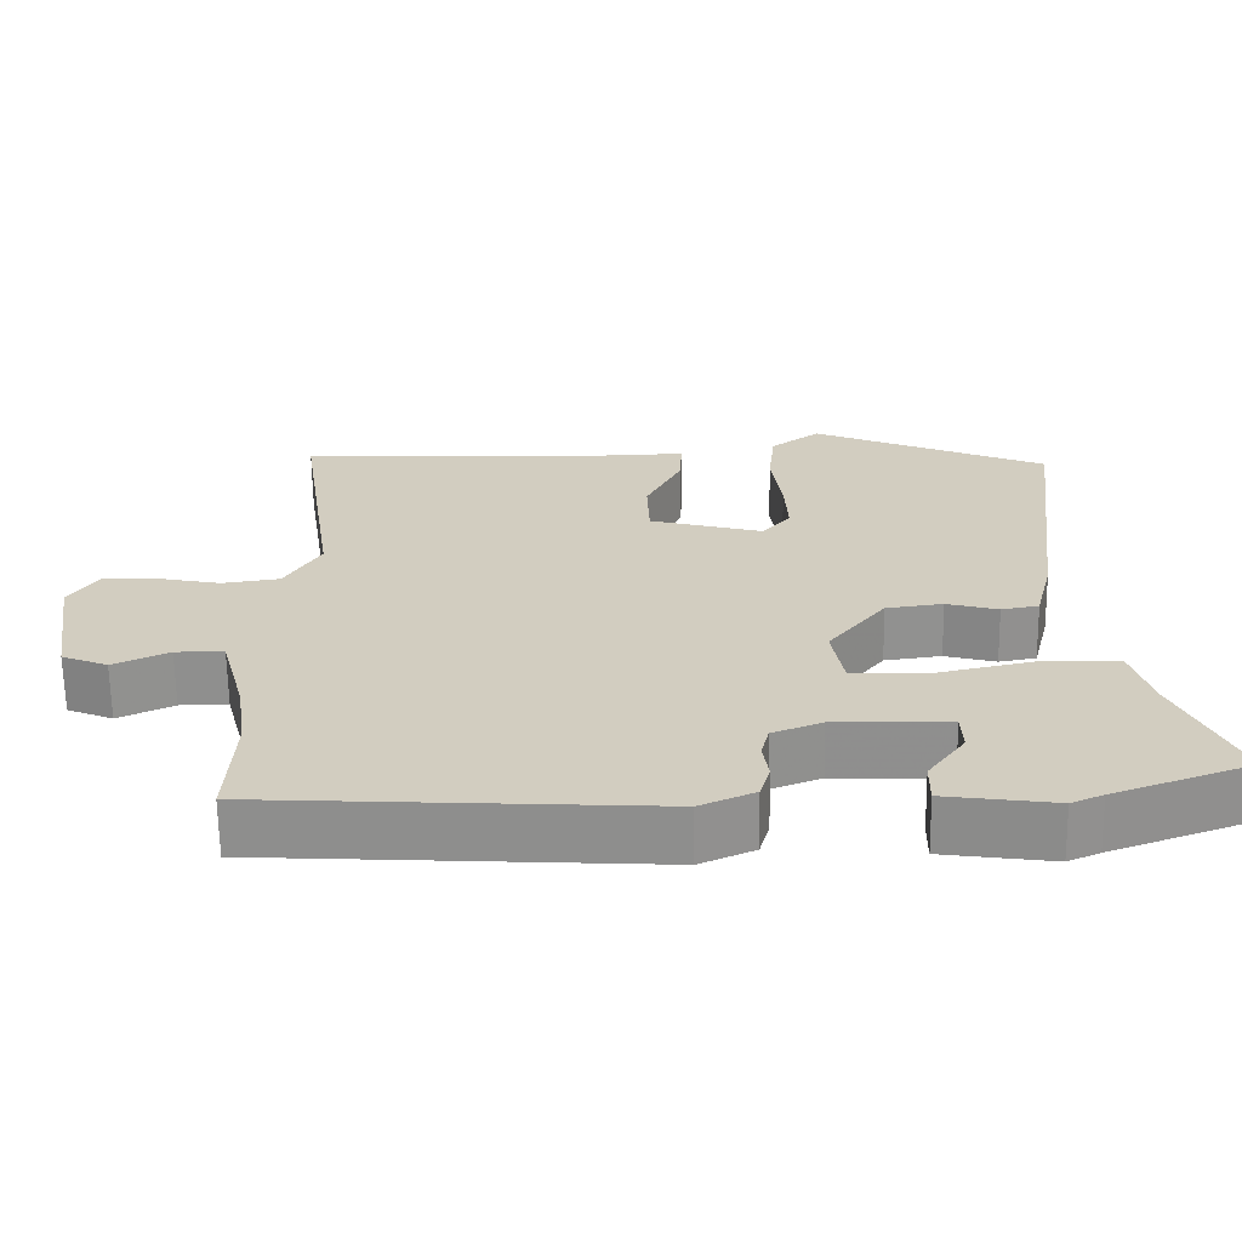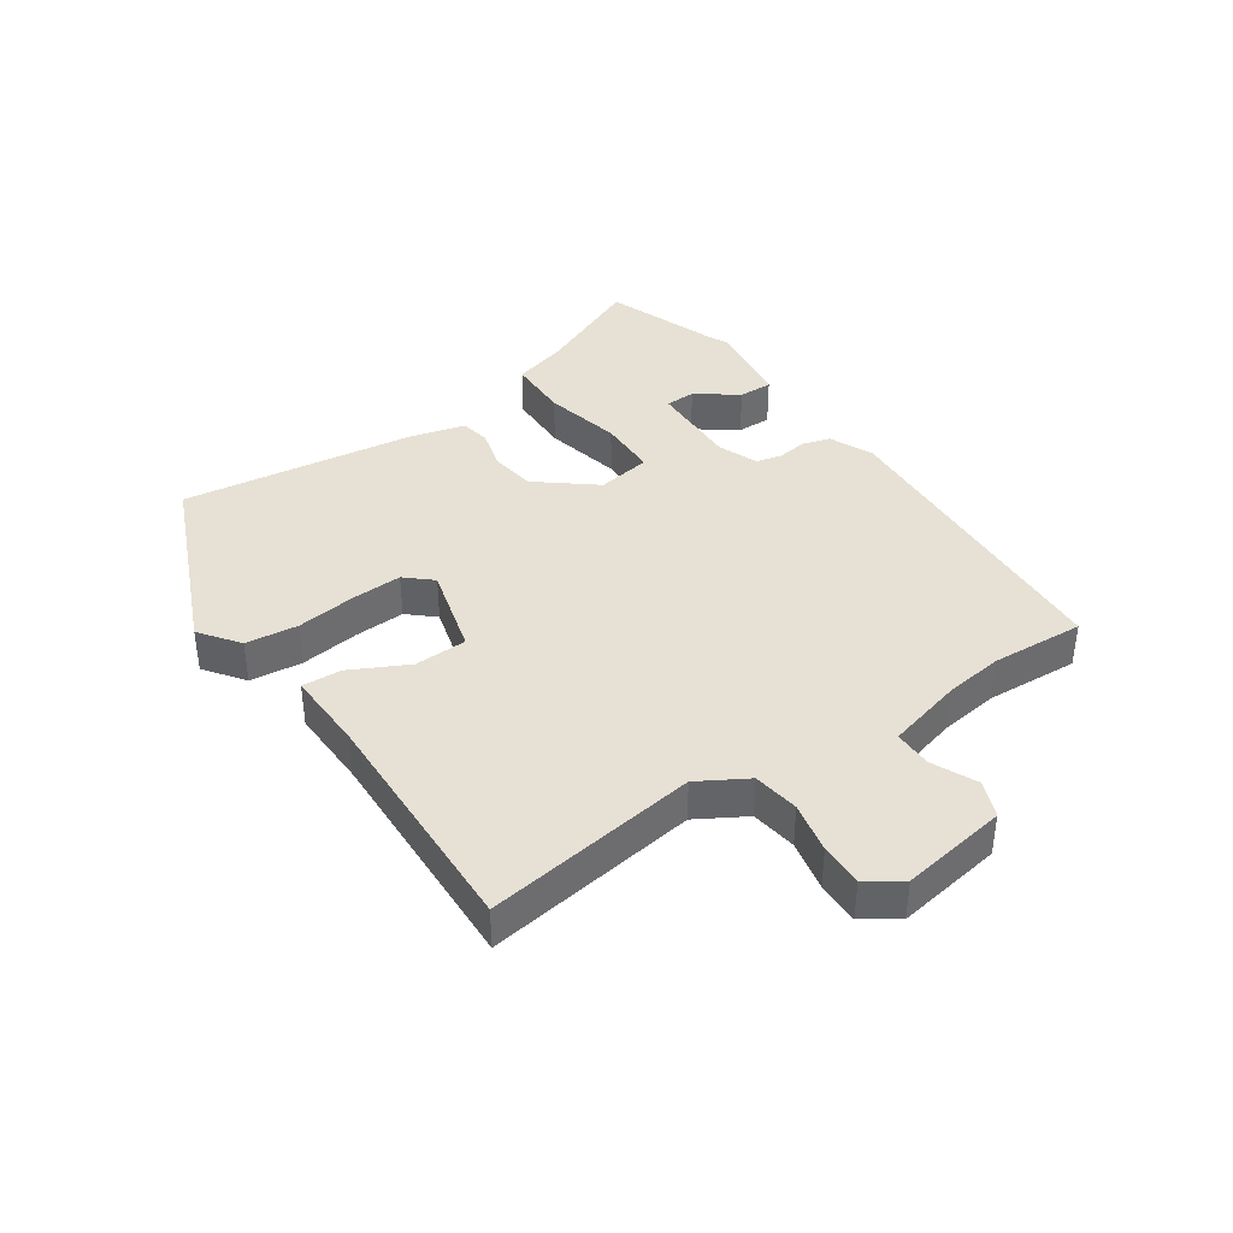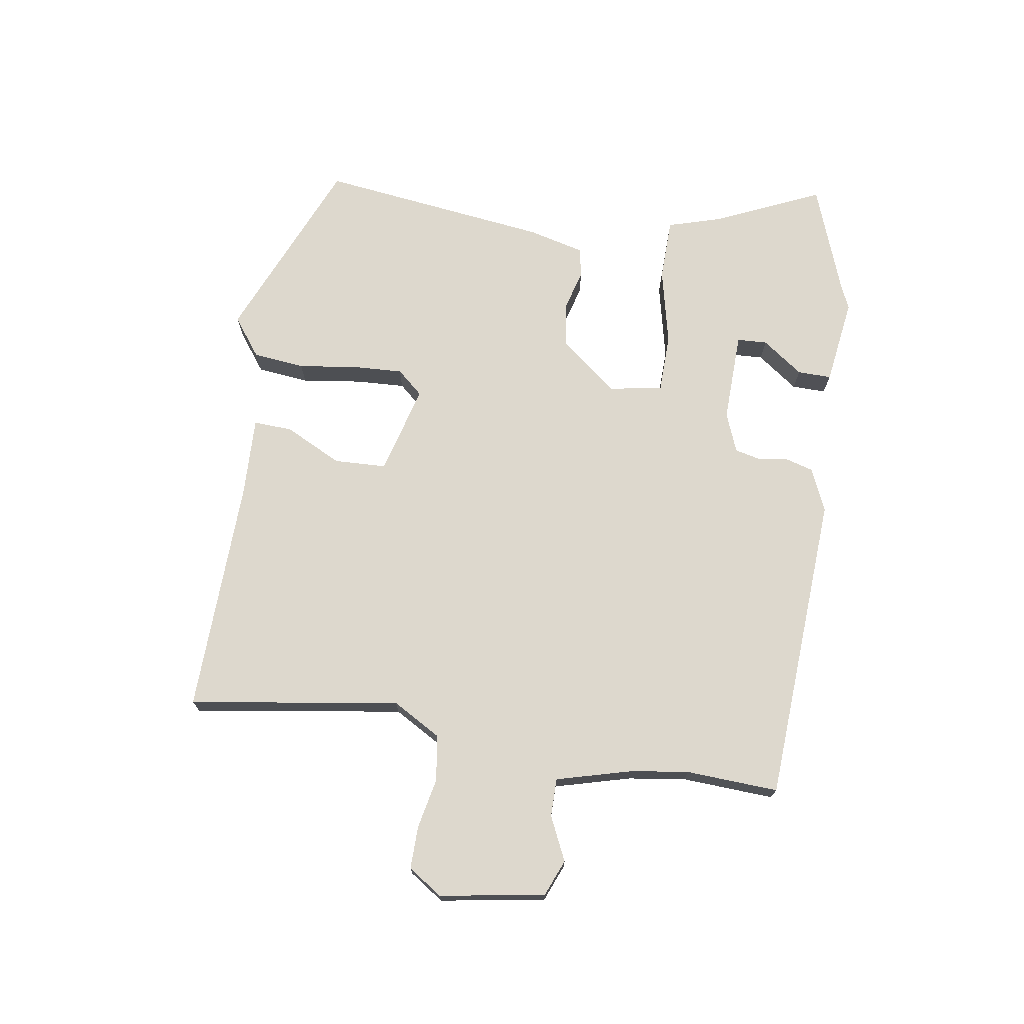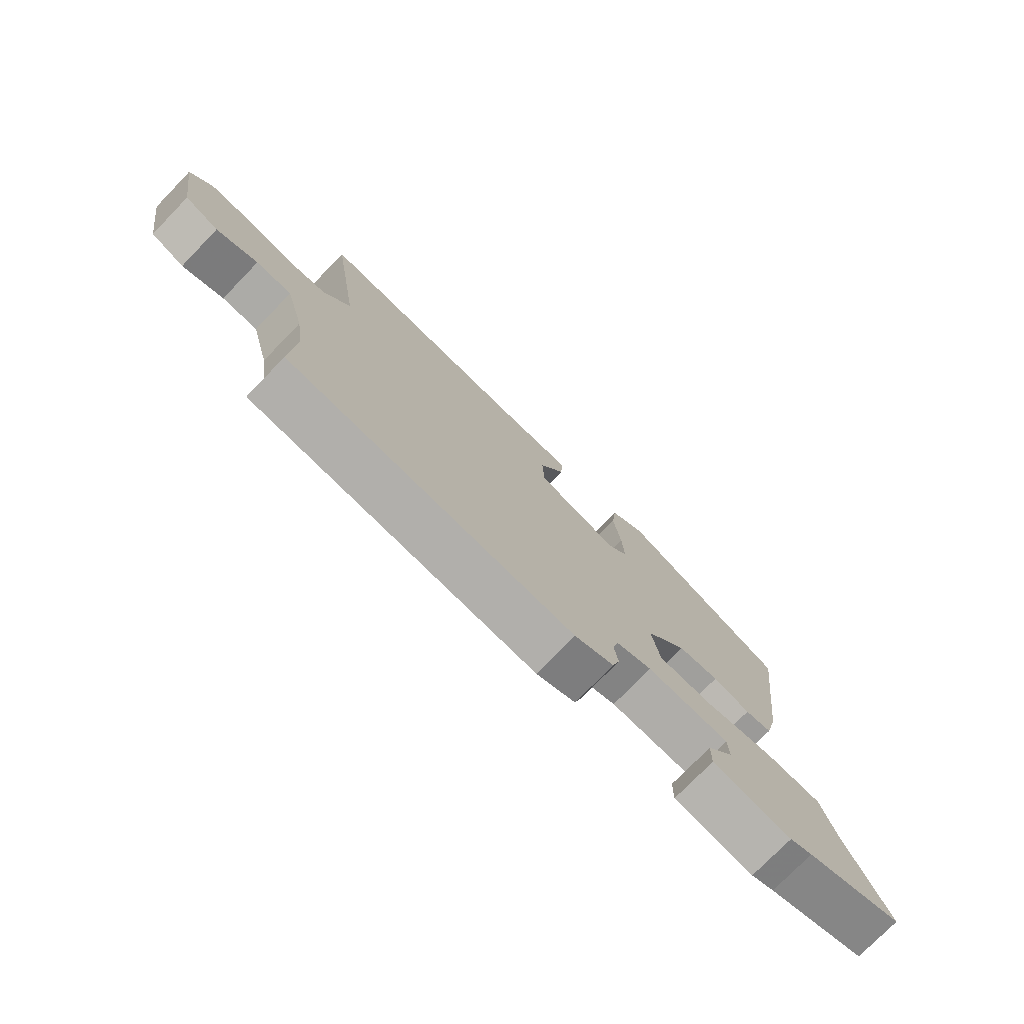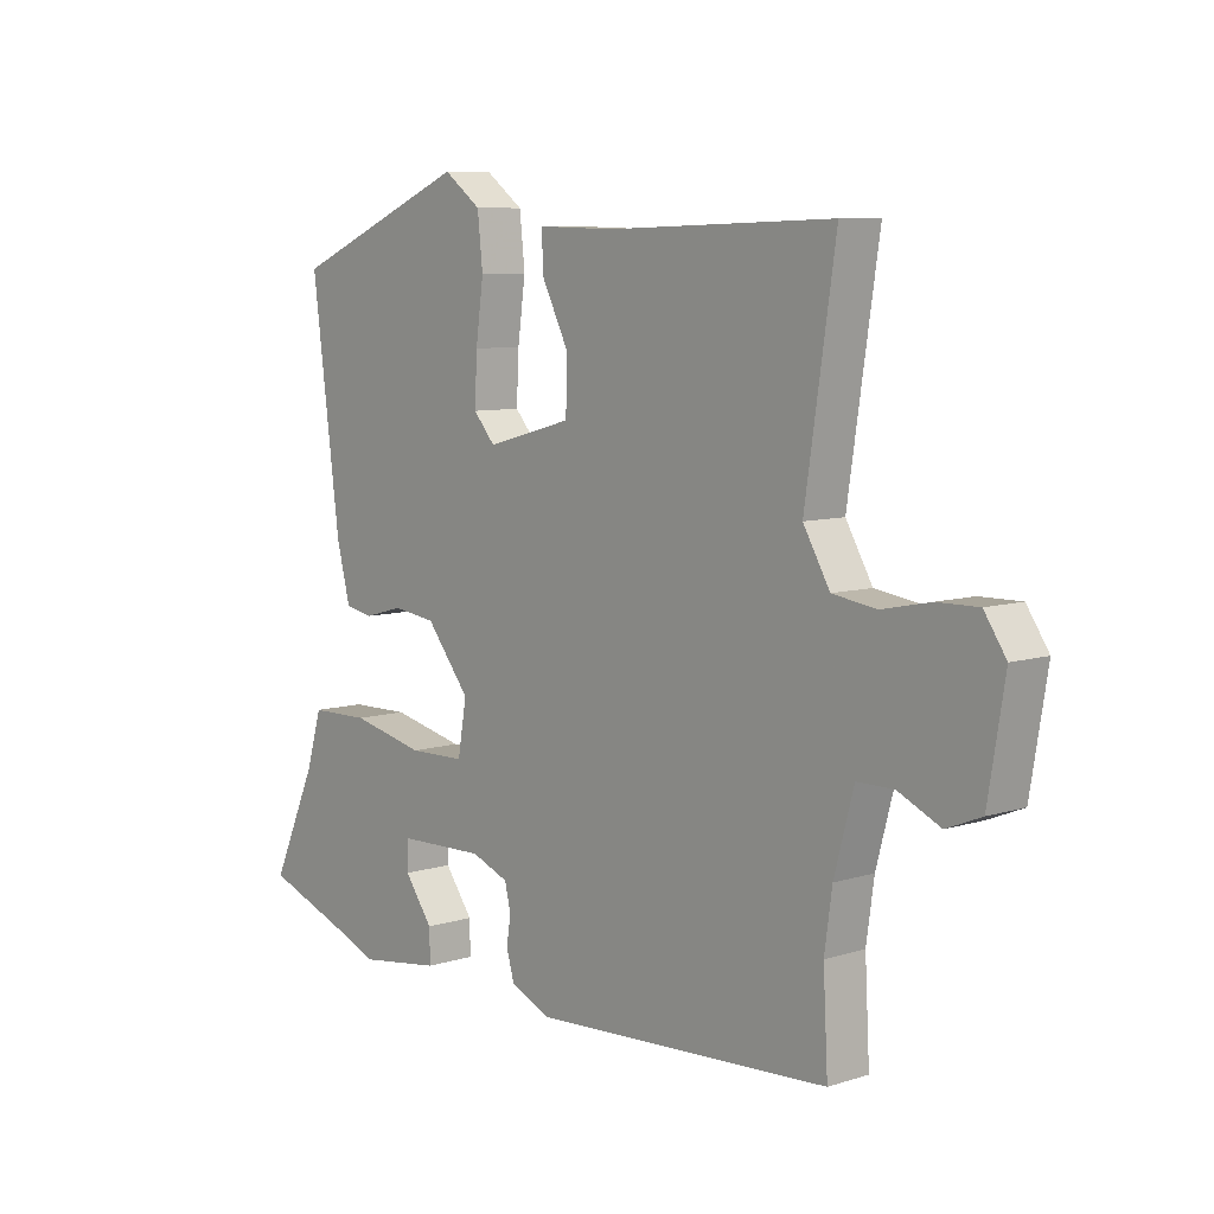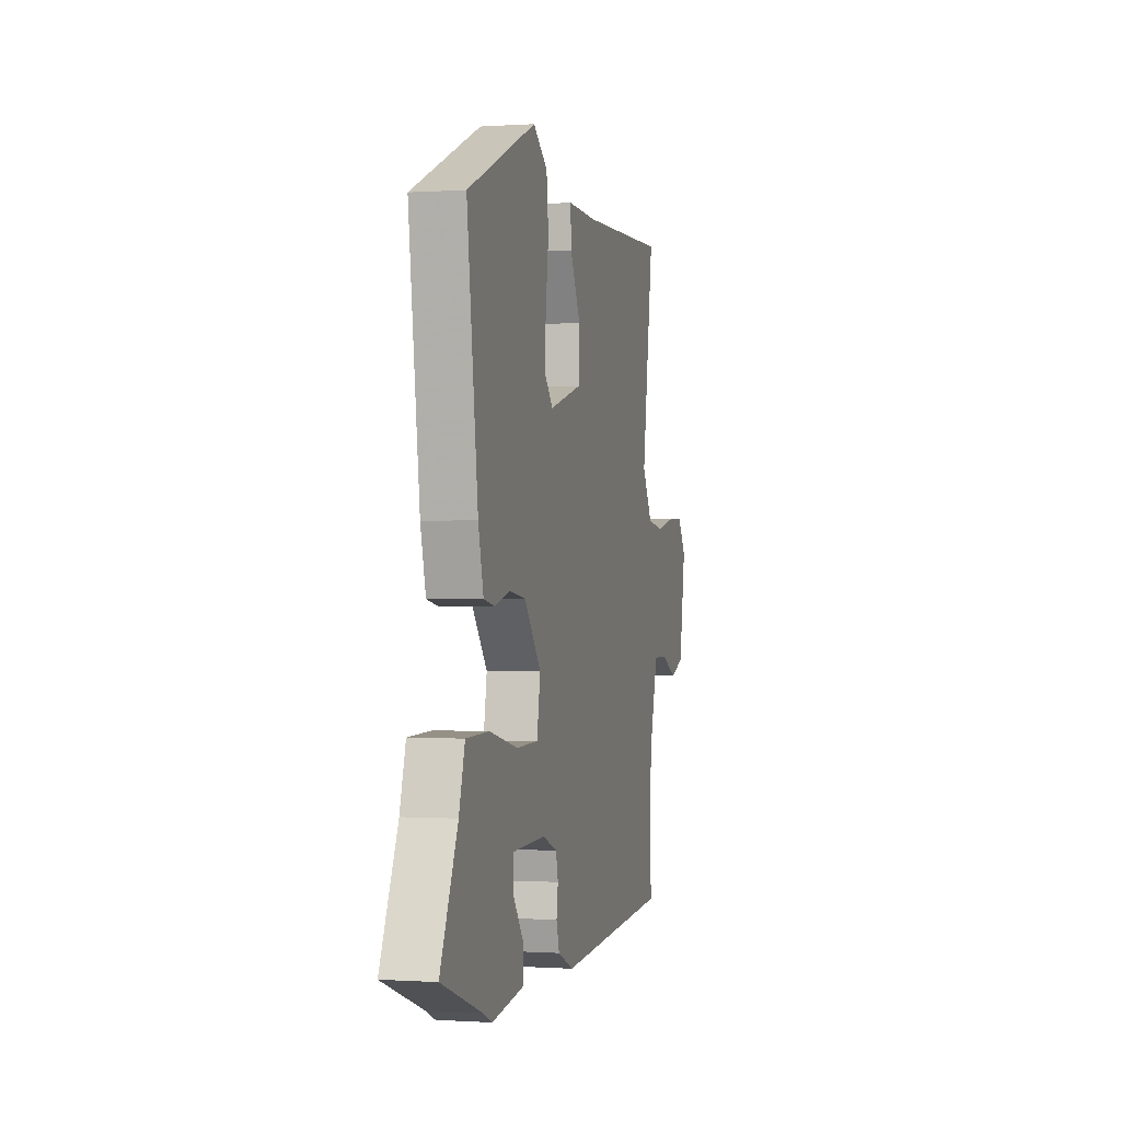
<metadata>
{"format":"obj","ext":"obj","renderer":"f3d","projection":"perspective","resolution":1024,"background":"white","views":[{"elev":-65.3,"azim":-179.2,"up":"+Z"},{"elev":39.0,"azim":55.9,"up":"+Y"},{"elev":72.1,"azim":98.8,"up":"+Y"},{"elev":-76.3,"azim":135.8,"up":"+Z"},{"elev":7.8,"azim":48.8,"up":"+Z"},{"elev":-0.3,"azim":-75.9,"up":"+Z"}]}
</metadata>
<code>
v 0.492 0.07 -0.359
v 0.5 0.07 -0.509
v -0.004 0.07 -0.538
v -0.074 0.07 -0.507
v -0.087 0.07 -0.462
v -0.08 0.07 -0.414
v -0.09 0.07 -0.372
v -0.154 0.07 -0.347
v -0.301 0.07 -0.351
v -0.303 0.07 -0.4
v -0.255 0.07 -0.466
v -0.254 0.07 -0.521
v -0.395 0.07 -0.541
v -0.436 0.07 -0.523
v -0.612 0.07 -0.459
v -0.535 0.07 -0.288
v -0.509 0.07 -0.2
v -0.408 0.07 -0.198
v -0.283 0.07 -0.226
v -0.187 0.07 -0.224
v -0.172 0.07 -0.137
v -0.246 0.07 -0.044
v -0.319 0.07 -0.034
v -0.385 0.07 -0.052
v -0.433 0.07 -0.043
v -0.456 0.07 0.048
v -0.504 0.07 0.422
v -0.202 0.07 0.55
v -0.139 0.07 0.503
v -0.13 0.07 0.419
v -0.143 0.07 0.323
v -0.147 0.07 0.242
v -0.11 0.07 0.2
v 0.035 0.07 0.239
v 0.038 0.07 0.324
v -0.008 0.07 0.416
v -0.011 0.07 0.479
v 0.119 0.07 0.475
v 0.502 0.07 0.486
v 0.451 0.07 0.145
v 0.496 0.07 0.067
v 0.57 0.07 0.056
v 0.652 0.07 0.073
v 0.721 0.07 0.074
v 0.758 0.07 0.019
v 0.73 0.07 -0.152
v 0.671 0.07 -0.176
v 0.6 0.07 -0.143
v 0.538 0.07 -0.143
v 0.505 0.07 -0.266
v 0.492 0 -0.359
v 0.5 0 -0.509
v -0.004 0 -0.538
v -0.074 0 -0.507
v -0.087 0 -0.462
v -0.08 0 -0.414
v -0.09 0 -0.372
v -0.154 0 -0.347
v -0.301 0 -0.351
v -0.303 0 -0.4
v -0.255 0 -0.466
v -0.254 0 -0.521
v -0.395 0 -0.541
v -0.436 0 -0.523
v -0.612 0 -0.459
v -0.535 0 -0.288
v -0.509 0 -0.2
v -0.408 0 -0.198
v -0.283 0 -0.226
v -0.187 0 -0.224
v -0.172 0 -0.137
v -0.246 0 -0.044
v -0.319 0 -0.034
v -0.385 0 -0.052
v -0.433 0 -0.043
v -0.456 0 0.048
v -0.504 0 0.422
v -0.202 0 0.55
v -0.139 0 0.503
v -0.13 0 0.419
v -0.143 0 0.323
v -0.147 0 0.242
v -0.11 0 0.2
v 0.035 0 0.239
v 0.038 0 0.324
v -0.008 0 0.416
v -0.011 0 0.479
v 0.119 0 0.475
v 0.502 0 0.486
v 0.451 0 0.145
v 0.496 0 0.067
v 0.57 0 0.056
v 0.652 0 0.073
v 0.721 0 0.074
v 0.758 0 0.019
v 0.73 0 -0.152
v 0.671 0 -0.176
v 0.6 0 -0.143
v 0.538 0 -0.143
v 0.505 0 -0.266
f 45 46 47 48
f 45 48 49
f 42 43 44 45
f 41 42 45 49
f 40 41 49 50
f 38 39 40
f 35 36 37 38
f 34 35 38 40
f 33 34 40 50
f 28 29 30 31
f 28 31 32
f 27 28 32
f 26 27 32 33
f 23 24 25 26
f 22 23 26 33
f 16 17 18 19
f 14 15 16 19
f 10 11 12 13
f 9 10 13 14
f 3 4 5 6
f 1 2 3 6
f 1 6 7
f 50 1 7 8
f 21 22 33 50
f 20 21 50 8
f 9 14 19
f 8 9 19 20
f 98 97 96 95
f 99 98 95
f 95 94 93 92
f 99 95 92 91
f 100 99 91 90
f 90 89 88
f 88 87 86 85
f 90 88 85 84
f 100 90 84 83
f 81 80 79 78
f 82 81 78
f 82 78 77
f 83 82 77 76
f 76 75 74 73
f 83 76 73 72
f 69 68 67 66
f 69 66 65 64
f 63 62 61 60
f 64 63 60 59
f 56 55 54 53
f 56 53 52 51
f 57 56 51
f 58 57 51 100
f 100 83 72 71
f 58 100 71 70
f 69 64 59
f 70 69 59 58
f 1 51 52 2
f 2 52 53 3
f 3 53 54 4
f 4 54 55 5
f 5 55 56 6
f 6 56 57 7
f 7 57 58 8
f 8 58 59 9
f 9 59 60 10
f 10 60 61 11
f 11 61 62 12
f 12 62 63 13
f 13 63 64 14
f 14 64 65 15
f 15 65 66 16
f 16 66 67 17
f 17 67 68 18
f 18 68 69 19
f 19 69 70 20
f 20 70 71 21
f 21 71 72 22
f 22 72 73 23
f 23 73 74 24
f 24 74 75 25
f 25 75 76 26
f 26 76 77 27
f 27 77 78 28
f 28 78 79 29
f 29 79 80 30
f 30 80 81 31
f 31 81 82 32
f 32 82 83 33
f 33 83 84 34
f 34 84 85 35
f 35 85 86 36
f 36 86 87 37
f 37 87 88 38
f 38 88 89 39
f 39 89 90 40
f 40 90 91 41
f 41 91 92 42
f 42 92 93 43
f 43 93 94 44
f 44 94 95 45
f 45 95 96 46
f 46 96 97 47
f 47 97 98 48
f 48 98 99 49
f 49 99 100 50
f 50 100 51 1

</code>
